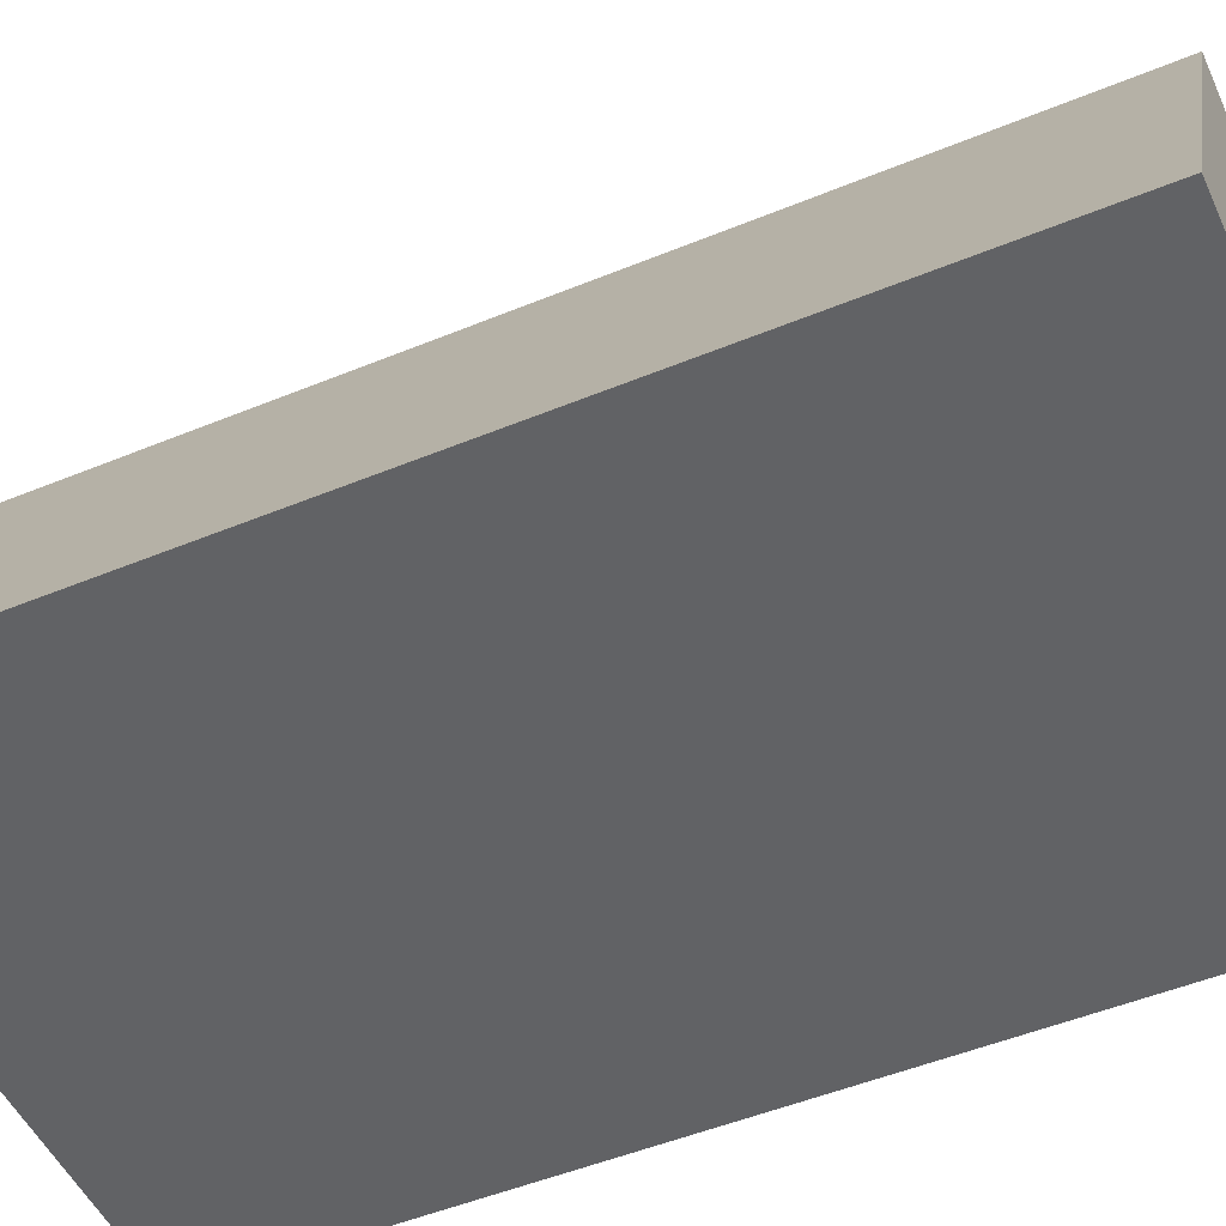
<metadata>
{"format":"obj","ext":"obj","renderer":"f3d","projection":"perspective","resolution":1024,"background":"white","views":[{"elev":-50.6,"azim":114.2,"up":"+Y"}]}
</metadata>
<code>
o Sphere
v -0.3148 -0.2309 1.055
v -0.3148 -0.2385 1.03
v -0.3148 -0.2509 1.007
v -0.3148 -0.2676 0.9866
v -0.3148 -0.2879 0.97
v -0.3148 -0.3111 0.9576
v -0.3148 -0.3362 0.9499
v -0.3148 -0.3623 0.9474
v -0.3148 -0.3885 0.9499
v -0.3148 -0.4738 1.007
v -0.3097 -0.2309 1.056
v -0.3048 -0.2385 1.031
v -0.3003 -0.2509 1.008
v -0.2963 -0.2676 0.9885
v -0.2931 -0.2879 0.9721
v -0.2906 -0.3111 0.96
v -0.2891 -0.3362 0.9525
v -0.2886 -0.3623 0.9499
v -0.2891 -0.3885 0.9525
v -0.2906 -0.4136 0.96
v -0.2931 -0.4368 0.9721
v -0.2963 -0.4571 0.9885
v -0.3003 -0.4738 1.008
v -0.3048 -0.4862 1.031
v -0.3097 -0.4938 1.056
v -0.3048 -0.2309 1.057
v -0.2952 -0.2385 1.034
v -0.2863 -0.2509 1.013
v -0.2785 -0.2676 0.9938
v -0.2721 -0.2879 0.9784
v -0.2674 -0.3111 0.967
v -0.2645 -0.3362 0.96
v -0.2635 -0.3623 0.9576
v -0.2645 -0.3885 0.96
v -0.2674 -0.4136 0.967
v -0.2721 -0.4368 0.9784
v -0.2785 -0.4571 0.9938
v -0.2863 -0.4738 1.013
v -0.2952 -0.4862 1.034
v -0.3048 -0.4938 1.057
v -0.3003 -0.2309 1.06
v -0.2863 -0.2385 1.039
v -0.2734 -0.2509 1.019
v -0.2621 -0.2676 1.003
v -0.2529 -0.2879 0.9887
v -0.246 -0.3111 0.9784
v -0.2418 -0.3362 0.9721
v -0.2403 -0.3623 0.97
v -0.2418 -0.3885 0.9721
v -0.246 -0.4136 0.9784
v -0.2529 -0.4368 0.9887
v -0.2621 -0.4571 1.003
v -0.2734 -0.4738 1.019
v -0.2863 -0.4862 1.039
v -0.3003 -0.4938 1.06
v -0.2963 -0.2309 1.063
v -0.2785 -0.2385 1.045
v -0.2621 -0.2509 1.029
v -0.2478 -0.2676 1.014
v -0.236 -0.2879 1.003
v -0.2272 -0.3111 0.9938
v -0.2218 -0.3362 0.9885
v -0.22 -0.3623 0.9866
v -0.2218 -0.3885 0.9885
v -0.2272 -0.4136 0.9938
v -0.236 -0.4368 1.003
v -0.2478 -0.4571 1.014
v -0.2621 -0.4738 1.029
v -0.2785 -0.4862 1.045
v -0.2963 -0.4938 1.063
v -0.2931 -0.2309 1.067
v -0.2721 -0.2385 1.053
v -0.2529 -0.2509 1.04
v -0.236 -0.2676 1.029
v -0.2221 -0.2879 1.019
v -0.2118 -0.3111 1.013
v -0.2055 -0.3362 1.008
v -0.2033 -0.3623 1.007
v -0.2055 -0.3885 1.008
v -0.2118 -0.4136 1.013
v -0.2221 -0.4368 1.019
v -0.236 -0.4571 1.029
v -0.2529 -0.4738 1.04
v -0.2721 -0.4862 1.053
v -0.2931 -0.4938 1.067
v -0.2906 -0.2309 1.071
v -0.2674 -0.2385 1.062
v -0.246 -0.2509 1.053
v -0.2272 -0.2676 1.045
v -0.2118 -0.2879 1.039
v -0.2004 -0.3111 1.034
v -0.1933 -0.3362 1.031
v -0.191 -0.3623 1.03
v -0.1933 -0.3885 1.031
v -0.2004 -0.4136 1.034
v -0.2118 -0.4368 1.039
v -0.2272 -0.4571 1.045
v -0.246 -0.4738 1.053
v -0.2674 -0.4862 1.062
v -0.2906 -0.4938 1.071
v -0.2891 -0.2309 1.076
v -0.2645 -0.2385 1.071
v -0.2418 -0.2509 1.067
v -0.2218 -0.2676 1.063
v -0.2055 -0.2879 1.06
v -0.1933 -0.3111 1.057
v -0.1859 -0.3362 1.056
v -0.1833 -0.3623 1.055
v -0.1859 -0.3885 1.056
v -0.1933 -0.4136 1.057
v -0.2055 -0.4368 1.06
v -0.2218 -0.4571 1.063
v -0.2418 -0.4738 1.067
v -0.2645 -0.4862 1.071
v -0.2891 -0.4938 1.076
v -0.2886 -0.2309 1.081
v -0.2635 -0.2385 1.081
v -0.2403 -0.2509 1.081
v -0.22 -0.2676 1.081
v -0.2033 -0.2879 1.081
v -0.191 -0.3111 1.081
v -0.1833 -0.3362 1.081
v -0.1808 -0.3623 1.081
v -0.1833 -0.3885 1.081
v -0.191 -0.4136 1.081
v -0.2033 -0.4368 1.081
v -0.22 -0.4571 1.081
v -0.2403 -0.4738 1.081
v -0.2635 -0.4862 1.081
v -0.2886 -0.4938 1.081
v -0.2891 -0.2309 1.087
v -0.2645 -0.2385 1.091
v -0.2418 -0.2509 1.096
v -0.2218 -0.2676 1.1
v -0.2055 -0.2879 1.103
v -0.1933 -0.3111 1.106
v -0.1859 -0.3362 1.107
v -0.1833 -0.3623 1.108
v -0.1859 -0.3885 1.107
v -0.1933 -0.4136 1.106
v -0.2055 -0.4368 1.103
v -0.2218 -0.4571 1.1
v -0.2418 -0.4738 1.096
v -0.2645 -0.4862 1.091
v -0.2891 -0.4938 1.087
v -0.2906 -0.2309 1.091
v -0.2674 -0.2385 1.101
v -0.246 -0.2509 1.11
v -0.2272 -0.2676 1.118
v -0.2118 -0.2879 1.124
v -0.2004 -0.3111 1.129
v -0.1933 -0.3362 1.132
v -0.191 -0.3623 1.133
v -0.1933 -0.3885 1.132
v -0.2004 -0.4136 1.129
v -0.2118 -0.4368 1.124
v -0.2272 -0.4571 1.118
v -0.246 -0.4738 1.11
v -0.2674 -0.4862 1.101
v -0.2906 -0.4938 1.091
v -0.2931 -0.2309 1.096
v -0.2721 -0.2385 1.11
v -0.2529 -0.2509 1.123
v -0.236 -0.2676 1.134
v -0.2221 -0.2879 1.143
v -0.2118 -0.3111 1.15
v -0.2055 -0.3362 1.154
v -0.2033 -0.3623 1.156
v -0.2055 -0.3885 1.154
v -0.2118 -0.4136 1.15
v -0.2221 -0.4368 1.143
v -0.236 -0.4571 1.134
v -0.2529 -0.4738 1.123
v -0.2721 -0.4862 1.11
v -0.2931 -0.4938 1.096
v -0.2963 -0.2309 1.1
v -0.2785 -0.2385 1.118
v -0.2621 -0.2509 1.134
v -0.2478 -0.2676 1.148
v -0.236 -0.2879 1.16
v -0.2272 -0.3111 1.169
v -0.2218 -0.3362 1.174
v -0.22 -0.3623 1.176
v -0.2218 -0.3885 1.174
v -0.2272 -0.4136 1.169
v -0.236 -0.4368 1.16
v -0.2478 -0.4571 1.148
v -0.2621 -0.4738 1.134
v -0.2785 -0.4862 1.118
v -0.2963 -0.4938 1.1
v -0.3003 -0.2309 1.103
v -0.2863 -0.2385 1.124
v -0.2734 -0.2509 1.143
v -0.2621 -0.2676 1.16
v -0.2529 -0.2879 1.174
v -0.246 -0.3111 1.184
v -0.2418 -0.3362 1.191
v -0.2403 -0.3623 1.193
v -0.2418 -0.3885 1.191
v -0.246 -0.4136 1.184
v -0.2529 -0.4368 1.174
v -0.2621 -0.4571 1.16
v -0.2734 -0.4738 1.143
v -0.2863 -0.4862 1.124
v -0.3003 -0.4938 1.103
v -0.3148 -0.4964 1.081
v -0.3048 -0.2309 1.106
v -0.2952 -0.2385 1.129
v -0.2863 -0.2509 1.15
v -0.2785 -0.2676 1.169
v -0.2721 -0.2879 1.184
v -0.2674 -0.3111 1.196
v -0.2645 -0.3362 1.203
v -0.2635 -0.3623 1.205
v -0.2645 -0.3885 1.203
v -0.2674 -0.4136 1.196
v -0.2721 -0.4368 1.184
v -0.2785 -0.4571 1.169
v -0.2863 -0.4738 1.15
v -0.2952 -0.4862 1.129
v -0.3048 -0.4938 1.106
v -0.3097 -0.2309 1.107
v -0.3048 -0.2385 1.132
v -0.3003 -0.2509 1.154
v -0.2963 -0.2676 1.174
v -0.2931 -0.2879 1.191
v -0.2906 -0.3111 1.203
v -0.2891 -0.3362 1.21
v -0.2886 -0.3623 1.213
v -0.2891 -0.3885 1.21
v -0.2906 -0.4136 1.203
v -0.2931 -0.4368 1.191
v -0.2963 -0.4571 1.174
v -0.3003 -0.4738 1.154
v -0.3048 -0.4862 1.132
v -0.3097 -0.4938 1.107
v -0.3148 -0.2309 1.108
v -0.3148 -0.2385 1.133
v -0.3148 -0.2509 1.156
v -0.3148 -0.2676 1.176
v -0.3148 -0.2879 1.193
v -0.3148 -0.3111 1.205
v -0.3148 -0.3362 1.213
v -0.3148 -0.3623 1.215
v -0.3148 -0.3885 1.213
v -0.3148 -0.4136 1.205
v -0.3148 -0.4368 1.193
v -0.3148 -0.4571 1.176
v -0.3148 -0.4738 1.156
v -0.3148 -0.4862 1.133
v -0.3148 -0.4938 1.108
v -0.3199 -0.2309 1.107
v -0.3248 -0.2385 1.132
v -0.3293 -0.2509 1.154
v -0.3333 -0.2676 1.174
v -0.3365 -0.2879 1.191
v -0.339 -0.3111 1.203
v -0.3404 -0.3362 1.21
v -0.3409 -0.3623 1.213
v -0.3404 -0.3885 1.21
v -0.339 -0.4136 1.203
v -0.3365 -0.4368 1.191
v -0.3333 -0.4571 1.174
v -0.3293 -0.4738 1.154
v -0.3248 -0.4862 1.132
v -0.3199 -0.4938 1.107
v -0.3248 -0.2309 1.106
v -0.3344 -0.2385 1.129
v -0.3433 -0.2509 1.15
v -0.3511 -0.2676 1.169
v -0.3574 -0.2879 1.184
v -0.3622 -0.3111 1.196
v -0.3651 -0.3362 1.203
v -0.3661 -0.3623 1.205
v -0.3651 -0.3885 1.203
v -0.3622 -0.4136 1.196
v -0.3574 -0.4368 1.184
v -0.3511 -0.4571 1.169
v -0.3433 -0.4738 1.15
v -0.3344 -0.4862 1.129
v -0.3248 -0.4938 1.106
v -0.3293 -0.2309 1.103
v -0.3433 -0.2385 1.124
v -0.3562 -0.2509 1.143
v -0.3675 -0.2676 1.16
v -0.3767 -0.2879 1.174
v -0.3836 -0.3111 1.184
v -0.3878 -0.3362 1.191
v -0.3893 -0.3623 1.193
v -0.3878 -0.3885 1.191
v -0.3836 -0.4136 1.184
v -0.3767 -0.4368 1.174
v -0.3675 -0.4571 1.16
v -0.3562 -0.4738 1.143
v -0.3433 -0.4862 1.124
v -0.3293 -0.4938 1.103
v -0.3148 -0.2283 1.081
v -0.3333 -0.2309 1.1
v -0.3511 -0.2385 1.118
v -0.3675 -0.2509 1.134
v -0.3818 -0.2676 1.148
v -0.3936 -0.2879 1.16
v -0.4024 -0.3111 1.169
v -0.4078 -0.3362 1.174
v -0.4096 -0.3623 1.176
v -0.4078 -0.3885 1.174
v -0.4024 -0.4136 1.169
v -0.3936 -0.4368 1.16
v -0.3818 -0.4571 1.148
v -0.3675 -0.4738 1.134
v -0.3511 -0.4862 1.118
v -0.3333 -0.4938 1.1
v -0.3365 -0.2309 1.096
v -0.3574 -0.2385 1.11
v -0.3767 -0.2509 1.123
v -0.3936 -0.2676 1.134
v -0.4075 -0.2879 1.143
v -0.4178 -0.3111 1.15
v -0.4241 -0.3362 1.154
v -0.4263 -0.3623 1.156
v -0.4241 -0.3885 1.154
v -0.4178 -0.4136 1.15
v -0.4075 -0.4368 1.143
v -0.3936 -0.4571 1.134
v -0.3767 -0.4738 1.123
v -0.3574 -0.4862 1.11
v -0.3365 -0.4938 1.096
v -0.339 -0.2309 1.091
v -0.3622 -0.2385 1.101
v -0.3836 -0.2509 1.11
v -0.4024 -0.2676 1.118
v -0.4178 -0.2879 1.124
v -0.4292 -0.3111 1.129
v -0.4363 -0.3362 1.132
v -0.4386 -0.3623 1.133
v -0.4363 -0.3885 1.132
v -0.4292 -0.4136 1.129
v -0.4178 -0.4368 1.124
v -0.4024 -0.4571 1.118
v -0.3836 -0.4738 1.11
v -0.3622 -0.4862 1.101
v -0.339 -0.4938 1.091
v -0.3404 -0.2309 1.087
v -0.3651 -0.2385 1.091
v -0.3878 -0.2509 1.096
v -0.4078 -0.2676 1.1
v -0.4241 -0.2879 1.103
v -0.4363 -0.3111 1.106
v -0.4437 -0.3362 1.107
v -0.4463 -0.3623 1.108
v -0.4437 -0.3885 1.107
v -0.4363 -0.4136 1.106
v -0.4241 -0.4368 1.103
v -0.4078 -0.4571 1.1
v -0.3878 -0.4738 1.096
v -0.3651 -0.4862 1.091
v -0.3404 -0.4938 1.087
v -0.3409 -0.2309 1.081
v -0.3661 -0.2385 1.081
v -0.3893 -0.2509 1.081
v -0.4096 -0.2676 1.081
v -0.4263 -0.2879 1.081
v -0.4386 -0.3111 1.081
v -0.4463 -0.3362 1.081
v -0.4488 -0.3623 1.081
v -0.4463 -0.3885 1.081
v -0.4386 -0.4136 1.081
v -0.4263 -0.4368 1.081
v -0.4096 -0.4571 1.081
v -0.3893 -0.4738 1.081
v -0.3661 -0.4862 1.081
v -0.3409 -0.4938 1.081
v -0.3404 -0.2309 1.076
v -0.3651 -0.2385 1.071
v -0.3878 -0.2509 1.067
v -0.4078 -0.2676 1.063
v -0.4241 -0.2879 1.06
v -0.4363 -0.3111 1.057
v -0.4437 -0.3362 1.056
v -0.4463 -0.3623 1.055
v -0.4437 -0.3885 1.056
v -0.4363 -0.4136 1.057
v -0.4241 -0.4368 1.06
v -0.4078 -0.4571 1.063
v -0.3878 -0.4738 1.067
v -0.3651 -0.4862 1.071
v -0.3404 -0.4938 1.076
v -0.339 -0.2309 1.071
v -0.3622 -0.2385 1.062
v -0.3836 -0.2509 1.053
v -0.4024 -0.2676 1.045
v -0.4178 -0.2879 1.039
v -0.4292 -0.3111 1.034
v -0.4363 -0.3362 1.031
v -0.4386 -0.3623 1.03
v -0.4363 -0.3885 1.031
v -0.4292 -0.4136 1.034
v -0.4178 -0.4368 1.039
v -0.4024 -0.4571 1.045
v -0.3836 -0.4738 1.053
v -0.3622 -0.4862 1.062
v -0.339 -0.4938 1.071
v -0.3365 -0.2309 1.067
v -0.3574 -0.2385 1.053
v -0.3767 -0.2509 1.04
v -0.3936 -0.2676 1.029
v -0.4075 -0.2879 1.019
v -0.4178 -0.3111 1.013
v -0.4241 -0.3362 1.008
v -0.4263 -0.3623 1.007
v -0.4241 -0.3885 1.008
v -0.4178 -0.4136 1.013
v -0.4075 -0.4368 1.019
v -0.3936 -0.4571 1.029
v -0.3767 -0.4738 1.04
v -0.3574 -0.4862 1.053
v -0.3365 -0.4938 1.067
v -0.3333 -0.2309 1.063
v -0.3511 -0.2385 1.045
v -0.3675 -0.2509 1.029
v -0.3818 -0.2676 1.014
v -0.3936 -0.2879 1.003
v -0.4024 -0.3111 0.9938
v -0.4078 -0.3362 0.9885
v -0.4096 -0.3623 0.9866
v -0.4078 -0.3885 0.9885
v -0.4024 -0.4136 0.9938
v -0.3936 -0.4368 1.003
v -0.3818 -0.4571 1.014
v -0.3675 -0.4738 1.029
v -0.3511 -0.4862 1.045
v -0.3333 -0.4938 1.063
v -0.3293 -0.2309 1.06
v -0.3433 -0.2385 1.039
v -0.3562 -0.2509 1.019
v -0.3675 -0.2676 1.003
v -0.3767 -0.2879 0.9887
v -0.3836 -0.3111 0.9784
v -0.3878 -0.3362 0.9721
v -0.3893 -0.3623 0.97
v -0.3878 -0.3885 0.9721
v -0.3836 -0.4136 0.9784
v -0.3767 -0.4368 0.9887
v -0.3675 -0.4571 1.003
v -0.3562 -0.4738 1.019
v -0.3433 -0.4862 1.039
v -0.3293 -0.4938 1.06
v -0.3248 -0.2309 1.057
v -0.3344 -0.2385 1.034
v -0.3433 -0.2509 1.013
v -0.3511 -0.2676 0.9938
v -0.3574 -0.2879 0.9784
v -0.3622 -0.3111 0.967
v -0.3651 -0.3362 0.96
v -0.3661 -0.3623 0.9576
v -0.3651 -0.3885 0.96
v -0.3622 -0.4136 0.967
v -0.3574 -0.4368 0.9784
v -0.3511 -0.4571 0.9938
v -0.3433 -0.4738 1.013
v -0.3344 -0.4862 1.034
v -0.3248 -0.4938 1.057
v -0.3199 -0.2309 1.056
v -0.3248 -0.2385 1.031
v -0.3293 -0.2509 1.008
v -0.3333 -0.2676 0.9885
v -0.3365 -0.2879 0.9721
v -0.339 -0.3111 0.96
v -0.3404 -0.3362 0.9525
v -0.3409 -0.3623 0.9499
v -0.3404 -0.3885 0.9525
v -0.339 -0.4136 0.96
v -0.3365 -0.4368 0.9721
v -0.3333 -0.4571 0.9885
v -0.3293 -0.4738 1.008
v -0.3248 -0.4862 1.031
v -0.3199 -0.4938 1.056
v -0.3148 -0.4136 0.9576
v -0.3148 -0.4368 0.97
v -0.3148 -0.4571 0.9866
v -0.3148 -0.4862 1.03
v -0.3148 -0.4938 1.055
f 6 5 15 16
f 481 10 23 24
f 7 6 16 17
f 482 481 24 25
f 8 7 17 18
f 1 297 11
f 206 482 25
f 9 8 18 19
f 2 1 11 12
f 478 9 19 20
f 3 2 12 13
f 479 478 20 21
f 4 3 13 14
f 480 479 21 22
f 5 4 14 15
f 10 480 22 23
f 15 14 29 30
f 23 22 37 38
f 16 15 30 31
f 24 23 38 39
f 17 16 31 32
f 25 24 39 40
f 18 17 32 33
f 11 297 26
f 206 25 40
f 19 18 33 34
f 12 11 26 27
f 20 19 34 35
f 13 12 27 28
f 21 20 35 36
f 14 13 28 29
f 22 21 36 37
f 34 33 48 49
f 27 26 41 42
f 35 34 49 50
f 28 27 42 43
f 36 35 50 51
f 29 28 43 44
f 37 36 51 52
f 30 29 44 45
f 38 37 52 53
f 31 30 45 46
f 39 38 53 54
f 32 31 46 47
f 40 39 54 55
f 33 32 47 48
f 26 297 41
f 206 40 55
f 53 52 67 68
f 46 45 60 61
f 54 53 68 69
f 47 46 61 62
f 55 54 69 70
f 48 47 62 63
f 41 297 56
f 206 55 70
f 49 48 63 64
f 42 41 56 57
f 50 49 64 65
f 43 42 57 58
f 51 50 65 66
f 44 43 58 59
f 52 51 66 67
f 45 44 59 60
f 57 56 71 72
f 65 64 79 80
f 58 57 72 73
f 66 65 80 81
f 59 58 73 74
f 67 66 81 82
f 60 59 74 75
f 68 67 82 83
f 61 60 75 76
f 69 68 83 84
f 62 61 76 77
f 70 69 84 85
f 63 62 77 78
f 56 297 71
f 206 70 85
f 64 63 78 79
f 76 75 90 91
f 84 83 98 99
f 77 76 91 92
f 85 84 99 100
f 78 77 92 93
f 71 297 86
f 206 85 100
f 79 78 93 94
f 72 71 86 87
f 80 79 94 95
f 73 72 87 88
f 81 80 95 96
f 74 73 88 89
f 82 81 96 97
f 75 74 89 90
f 83 82 97 98
f 95 94 109 110
f 88 87 102 103
f 96 95 110 111
f 89 88 103 104
f 97 96 111 112
f 90 89 104 105
f 98 97 112 113
f 91 90 105 106
f 99 98 113 114
f 92 91 106 107
f 100 99 114 115
f 93 92 107 108
f 86 297 101
f 206 100 115
f 94 93 108 109
f 87 86 101 102
f 114 113 128 129
f 107 106 121 122
f 115 114 129 130
f 108 107 122 123
f 101 297 116
f 206 115 130
f 109 108 123 124
f 102 101 116 117
f 110 109 124 125
f 103 102 117 118
f 111 110 125 126
f 104 103 118 119
f 112 111 126 127
f 105 104 119 120
f 113 112 127 128
f 106 105 120 121
f 126 125 140 141
f 119 118 133 134
f 127 126 141 142
f 120 119 134 135
f 128 127 142 143
f 121 120 135 136
f 129 128 143 144
f 122 121 136 137
f 130 129 144 145
f 123 122 137 138
f 116 297 131
f 206 130 145
f 124 123 138 139
f 117 116 131 132
f 125 124 139 140
f 118 117 132 133
f 145 144 159 160
f 138 137 152 153
f 131 297 146
f 206 145 160
f 139 138 153 154
f 132 131 146 147
f 140 139 154 155
f 133 132 147 148
f 141 140 155 156
f 134 133 148 149
f 142 141 156 157
f 135 134 149 150
f 143 142 157 158
f 136 135 150 151
f 144 143 158 159
f 137 136 151 152
f 149 148 163 164
f 157 156 171 172
f 150 149 164 165
f 158 157 172 173
f 151 150 165 166
f 159 158 173 174
f 152 151 166 167
f 160 159 174 175
f 153 152 167 168
f 146 297 161
f 206 160 175
f 154 153 168 169
f 147 146 161 162
f 155 154 169 170
f 148 147 162 163
f 156 155 170 171
f 168 167 182 183
f 161 297 176
f 206 175 190
f 169 168 183 184
f 162 161 176 177
f 170 169 184 185
f 163 162 177 178
f 171 170 185 186
f 164 163 178 179
f 172 171 186 187
f 165 164 179 180
f 173 172 187 188
f 166 165 180 181
f 174 173 188 189
f 167 166 181 182
f 175 174 189 190
f 187 186 201 202
f 180 179 194 195
f 188 187 202 203
f 181 180 195 196
f 189 188 203 204
f 182 181 196 197
f 190 189 204 205
f 183 182 197 198
f 176 297 191
f 206 190 205
f 184 183 198 199
f 177 176 191 192
f 185 184 199 200
f 178 177 192 193
f 186 185 200 201
f 179 178 193 194
f 191 297 207
f 206 205 221
f 199 198 214 215
f 192 191 207 208
f 200 199 215 216
f 193 192 208 209
f 201 200 216 217
f 194 193 209 210
f 202 201 217 218
f 195 194 210 211
f 203 202 218 219
f 196 195 211 212
f 204 203 219 220
f 197 196 212 213
f 205 204 220 221
f 198 197 213 214
f 211 210 225 226
f 219 218 233 234
f 212 211 226 227
f 220 219 234 235
f 213 212 227 228
f 221 220 235 236
f 214 213 228 229
f 207 297 222
f 206 221 236
f 215 214 229 230
f 208 207 222 223
f 216 215 230 231
f 209 208 223 224
f 217 216 231 232
f 210 209 224 225
f 218 217 232 233
f 230 229 244 245
f 223 222 237 238
f 231 230 245 246
f 224 223 238 239
f 232 231 246 247
f 225 224 239 240
f 233 232 247 248
f 226 225 240 241
f 234 233 248 249
f 227 226 241 242
f 235 234 249 250
f 228 227 242 243
f 236 235 250 251
f 229 228 243 244
f 222 297 237
f 206 236 251
f 249 248 263 264
f 242 241 256 257
f 250 249 264 265
f 243 242 257 258
f 251 250 265 266
f 244 243 258 259
f 237 297 252
f 206 251 266
f 245 244 259 260
f 238 237 252 253
f 246 245 260 261
f 239 238 253 254
f 247 246 261 262
f 240 239 254 255
f 248 247 262 263
f 241 240 255 256
f 261 260 275 276
f 254 253 268 269
f 262 261 276 277
f 255 254 269 270
f 263 262 277 278
f 256 255 270 271
f 264 263 278 279
f 257 256 271 272
f 265 264 279 280
f 258 257 272 273
f 266 265 280 281
f 259 258 273 274
f 252 297 267
f 206 266 281
f 260 259 274 275
f 253 252 267 268
f 280 279 294 295
f 273 272 287 288
f 281 280 295 296
f 274 273 288 289
f 267 297 282
f 206 281 296
f 275 274 289 290
f 268 267 282 283
f 276 275 290 291
f 269 268 283 284
f 277 276 291 292
f 270 269 284 285
f 278 277 292 293
f 271 270 285 286
f 279 278 293 294
f 272 271 286 287
f 284 283 299 300
f 292 291 307 308
f 285 284 300 301
f 293 292 308 309
f 286 285 301 302
f 294 293 309 310
f 287 286 302 303
f 295 294 310 311
f 288 287 303 304
f 296 295 311 312
f 289 288 304 305
f 282 297 298
f 206 296 312
f 290 289 305 306
f 283 282 298 299
f 291 290 306 307
f 304 303 318 319
f 312 311 326 327
f 305 304 319 320
f 298 297 313
f 206 312 327
f 306 305 320 321
f 299 298 313 314
f 307 306 321 322
f 300 299 314 315
f 308 307 322 323
f 301 300 315 316
f 309 308 323 324
f 302 301 316 317
f 310 309 324 325
f 303 302 317 318
f 311 310 325 326
f 323 322 337 338
f 316 315 330 331
f 324 323 338 339
f 317 316 331 332
f 325 324 339 340
f 318 317 332 333
f 326 325 340 341
f 319 318 333 334
f 327 326 341 342
f 320 319 334 335
f 313 297 328
f 206 327 342
f 321 320 335 336
f 314 313 328 329
f 322 321 336 337
f 315 314 329 330
f 342 341 356 357
f 335 334 349 350
f 328 297 343
f 206 342 357
f 336 335 350 351
f 329 328 343 344
f 337 336 351 352
f 330 329 344 345
f 338 337 352 353
f 331 330 345 346
f 339 338 353 354
f 332 331 346 347
f 340 339 354 355
f 333 332 347 348
f 341 340 355 356
f 334 333 348 349
f 346 345 360 361
f 354 353 368 369
f 347 346 361 362
f 355 354 369 370
f 348 347 362 363
f 356 355 370 371
f 349 348 363 364
f 357 356 371 372
f 350 349 364 365
f 343 297 358
f 206 357 372
f 351 350 365 366
f 344 343 358 359
f 352 351 366 367
f 345 344 359 360
f 353 352 367 368
f 365 364 379 380
f 358 297 373
f 206 372 387
f 366 365 380 381
f 359 358 373 374
f 367 366 381 382
f 360 359 374 375
f 368 367 382 383
f 361 360 375 376
f 369 368 383 384
f 362 361 376 377
f 370 369 384 385
f 363 362 377 378
f 371 370 385 386
f 364 363 378 379
f 372 371 386 387
f 384 383 398 399
f 377 376 391 392
f 385 384 399 400
f 378 377 392 393
f 386 385 400 401
f 379 378 393 394
f 387 386 401 402
f 380 379 394 395
f 373 297 388
f 206 387 402
f 381 380 395 396
f 374 373 388 389
f 382 381 396 397
f 375 374 389 390
f 383 382 397 398
f 376 375 390 391
f 206 402 417
f 396 395 410 411
f 389 388 403 404
f 397 396 411 412
f 390 389 404 405
f 398 397 412 413
f 391 390 405 406
f 399 398 413 414
f 392 391 406 407
f 400 399 414 415
f 393 392 407 408
f 401 400 415 416
f 394 393 408 409
f 402 401 416 417
f 395 394 409 410
f 388 297 403
f 415 414 429 430
f 408 407 422 423
f 416 415 430 431
f 409 408 423 424
f 417 416 431 432
f 410 409 424 425
f 403 297 418
f 206 417 432
f 411 410 425 426
f 404 403 418 419
f 412 411 426 427
f 405 404 419 420
f 413 412 427 428
f 406 405 420 421
f 414 413 428 429
f 407 406 421 422
f 419 418 433 434
f 427 426 441 442
f 420 419 434 435
f 428 427 442 443
f 421 420 435 436
f 429 428 443 444
f 422 421 436 437
f 430 429 444 445
f 423 422 437 438
f 431 430 445 446
f 424 423 438 439
f 432 431 446 447
f 425 424 439 440
f 418 297 433
f 206 432 447
f 426 425 440 441
f 438 437 452 453
f 446 445 460 461
f 439 438 453 454
f 447 446 461 462
f 440 439 454 455
f 433 297 448
f 206 447 462
f 441 440 455 456
f 434 433 448 449
f 442 441 456 457
f 435 434 449 450
f 443 442 457 458
f 436 435 450 451
f 444 443 458 459
f 437 436 451 452
f 445 444 459 460
f 457 456 471 472
f 450 449 464 465
f 458 457 472 473
f 451 450 465 466
f 459 458 473 474
f 452 451 466 467
f 460 459 474 475
f 453 452 467 468
f 461 460 475 476
f 454 453 468 469
f 462 461 476 477
f 455 454 469 470
f 448 297 463
f 206 462 477
f 456 455 470 471
f 449 448 463 464
f 476 475 10 481
f 469 468 6 7
f 477 476 481 482
f 470 469 7 8
f 463 297 1
f 206 477 482
f 471 470 8 9
f 464 463 1 2
f 472 471 9 478
f 465 464 2 3
f 473 472 478 479
f 466 465 3 4
f 474 473 479 480
f 467 466 4 5
f 475 474 480 10
f 468 467 5 6
o Cube
v 1.387 -1 -2.837
v 1.387 -1 2.122
v -1.663 -1 2.122
v -1.663 -1 -2.837
v 0.5334 1 -2.837
v 0.5334 1 2.122
v -0.3531 1 2.122
v -0.3531 1 -2.837
f 483 484 485 486
f 487 490 489 488
f 483 487 488 484
f 484 488 489 485
f 485 489 490 486
f 487 483 486 490

</code>
